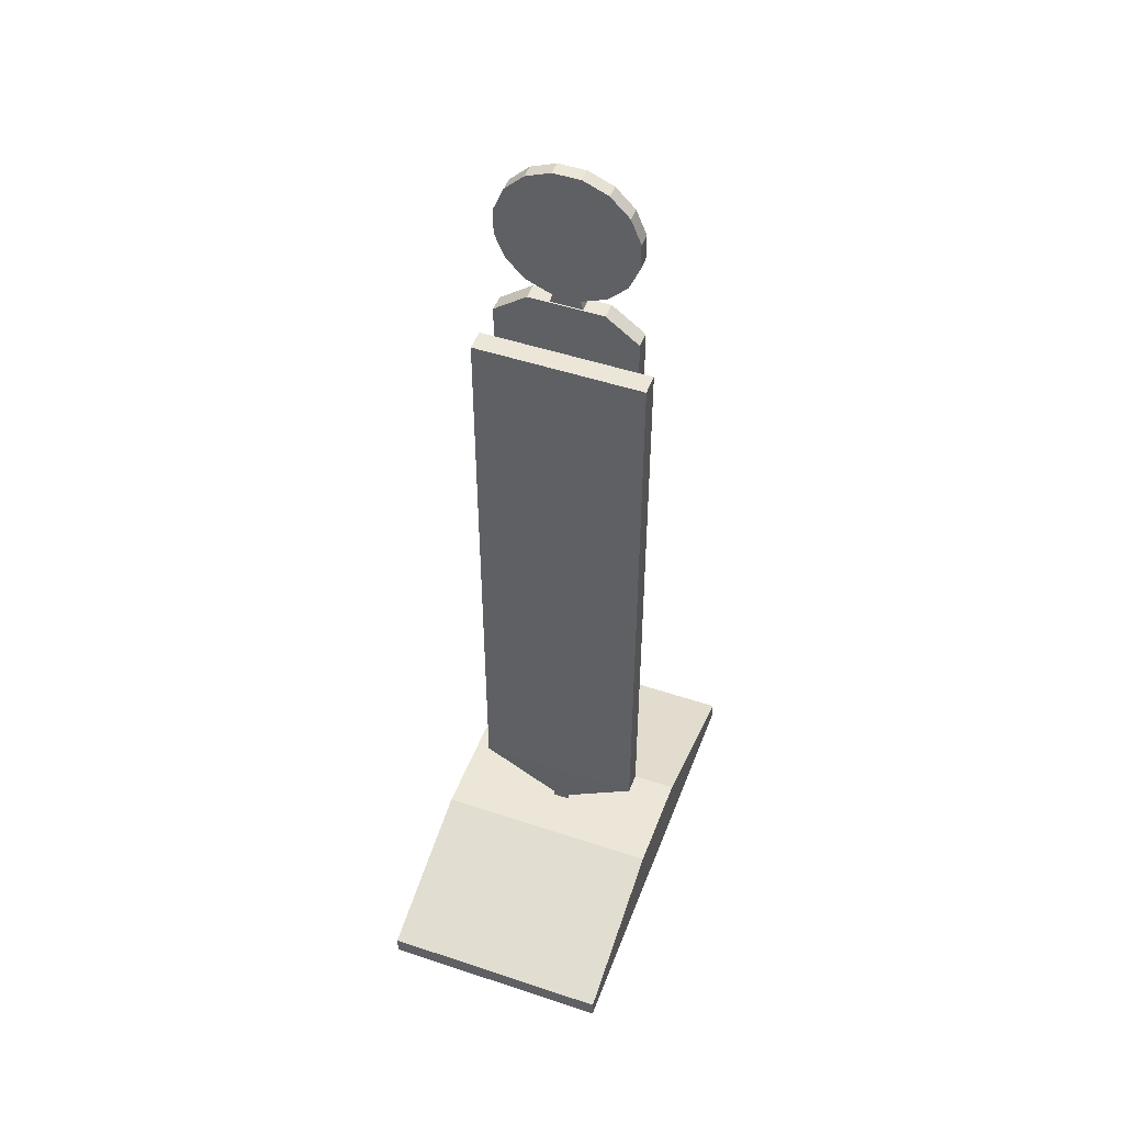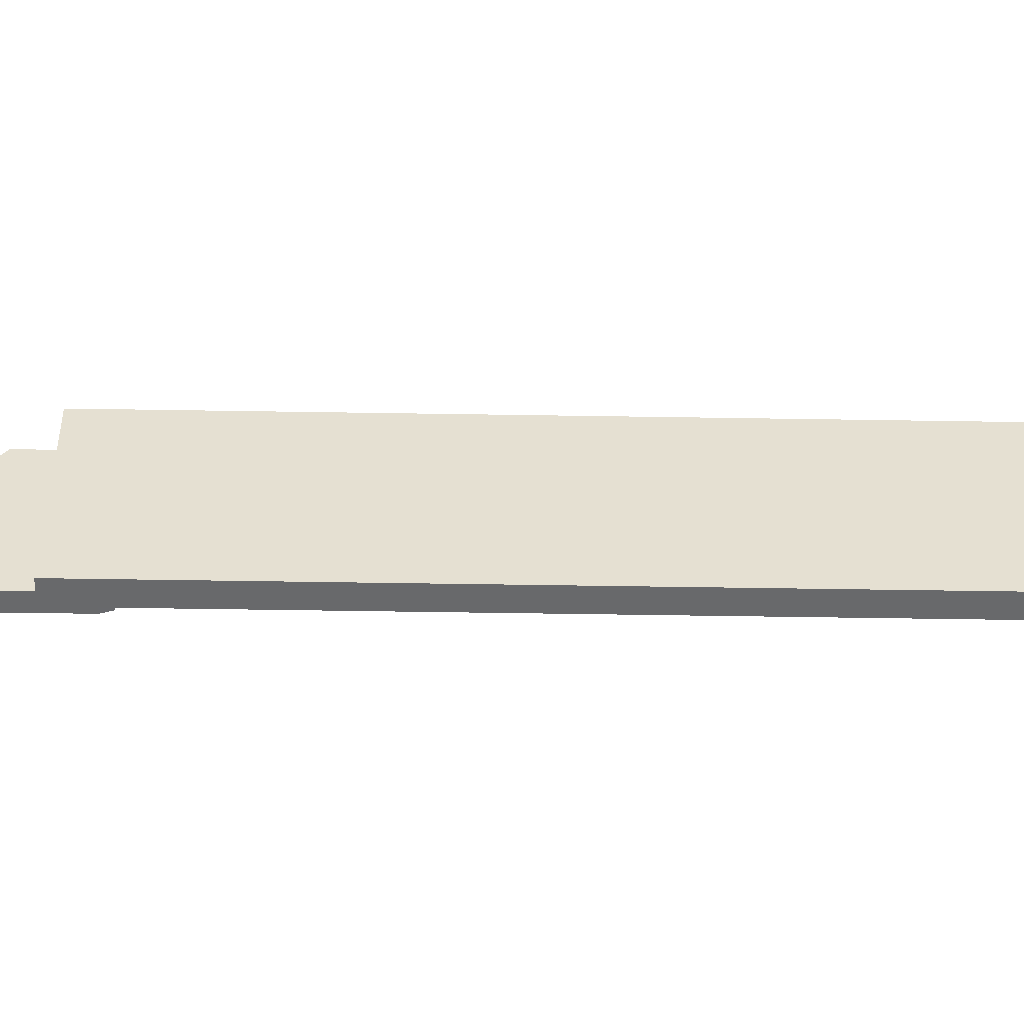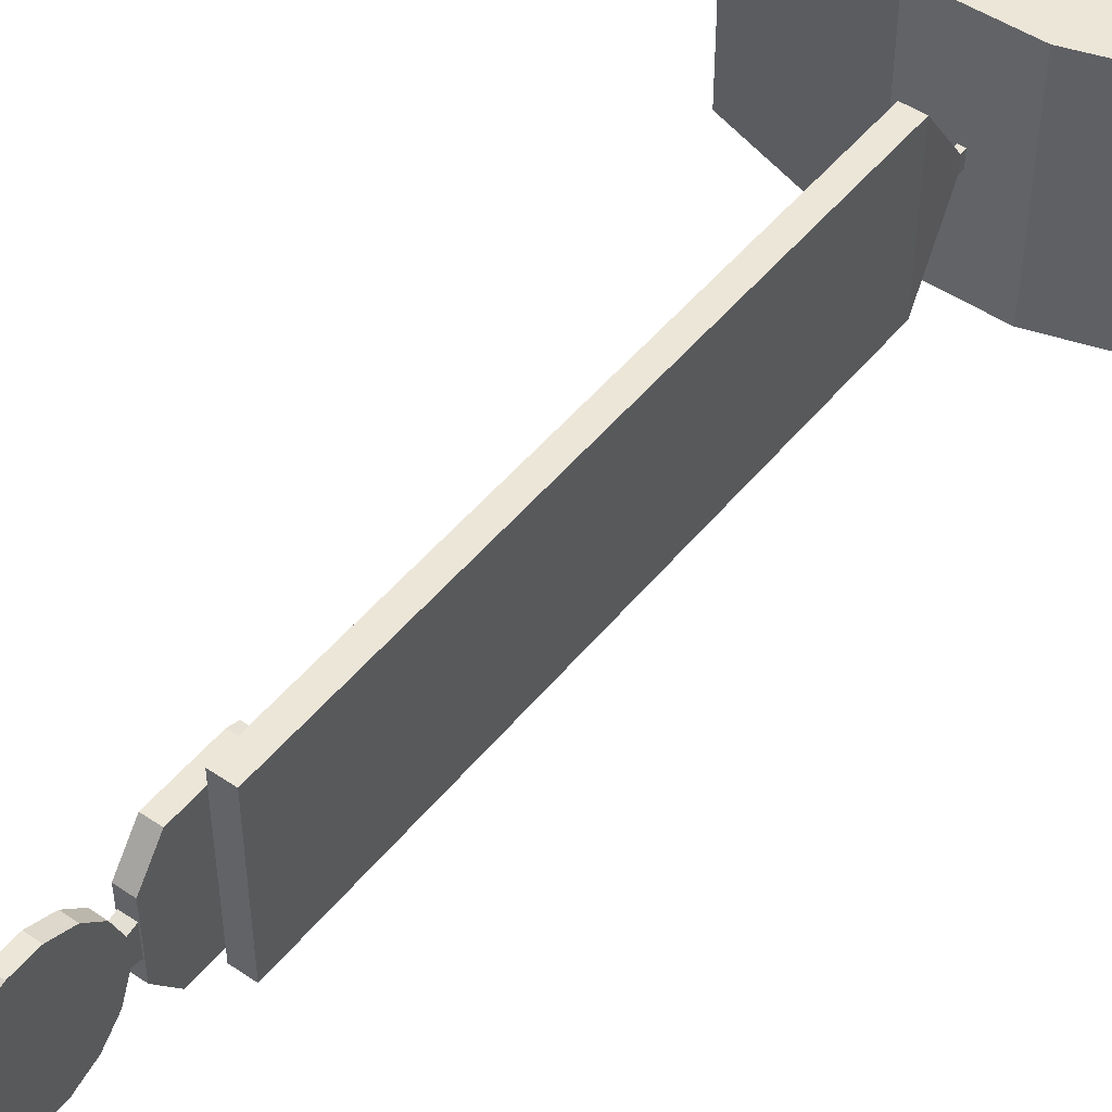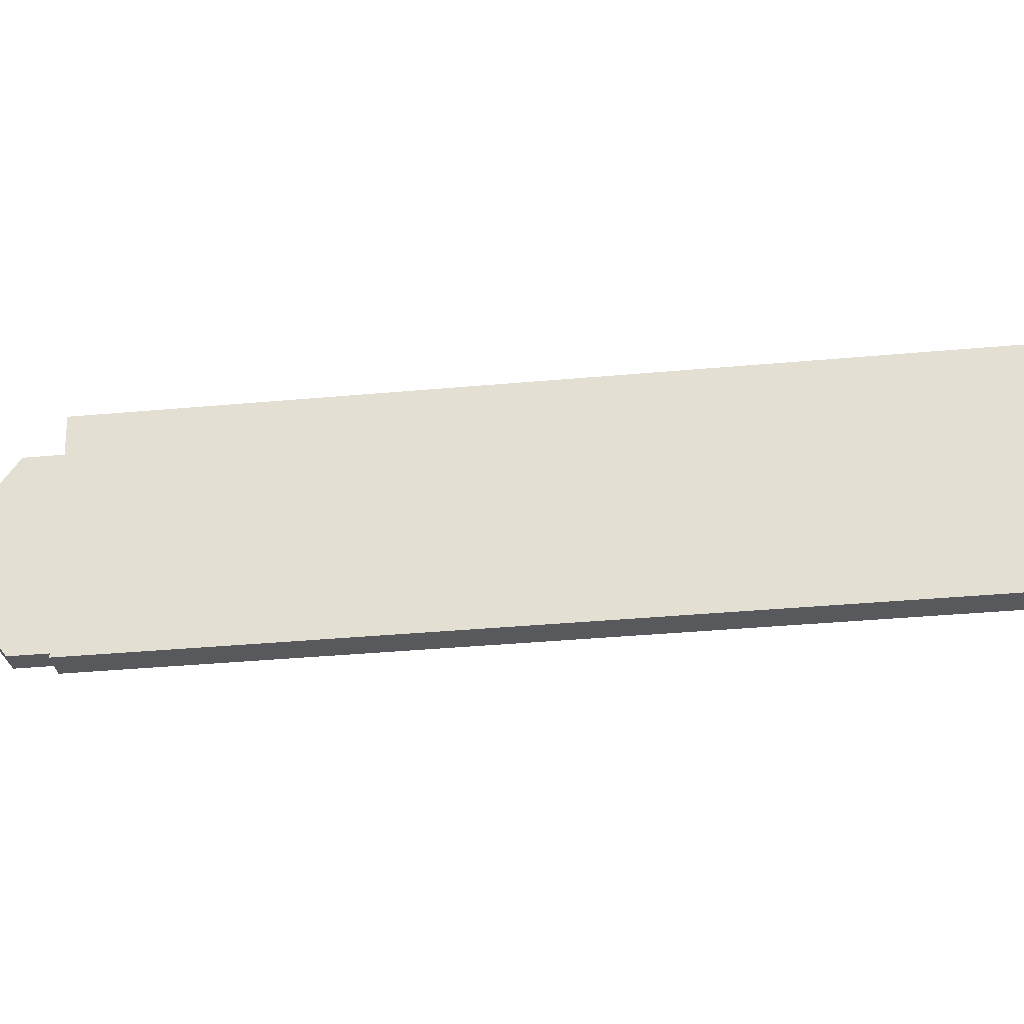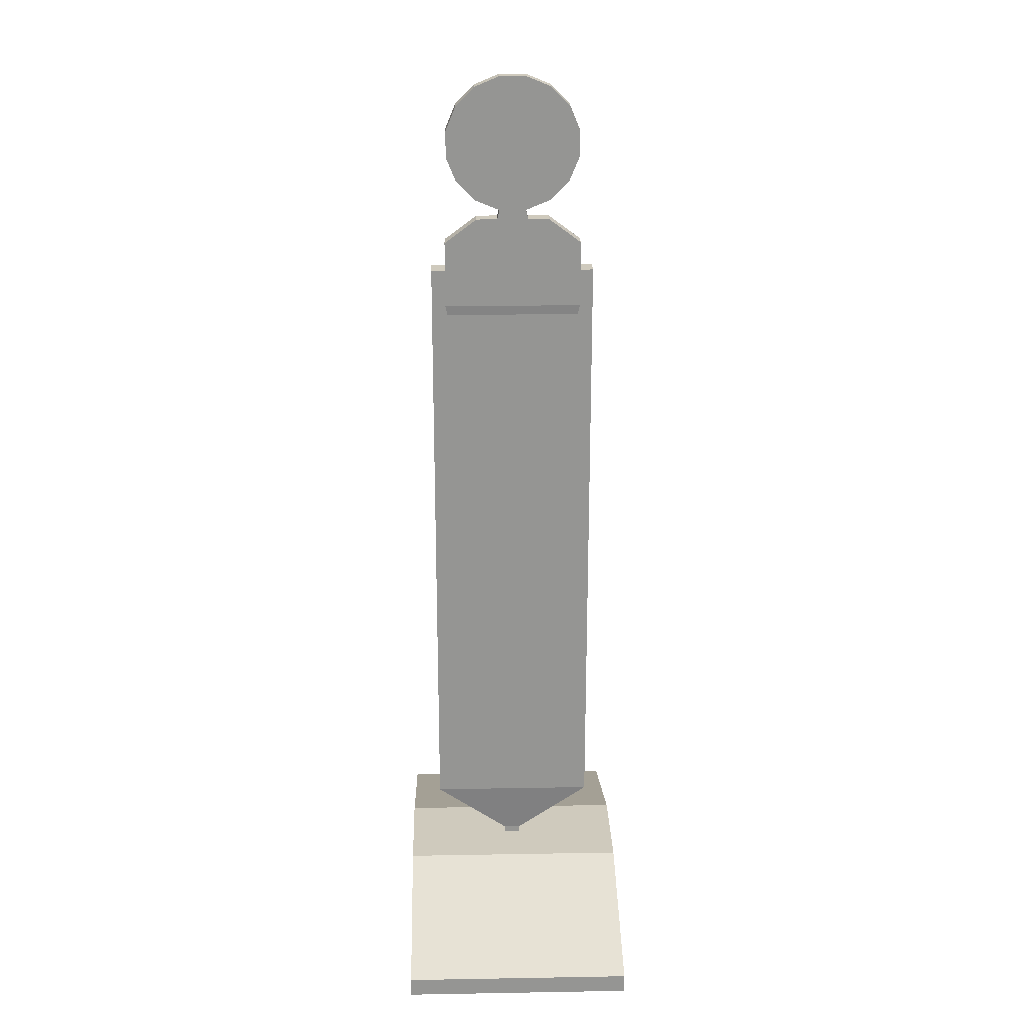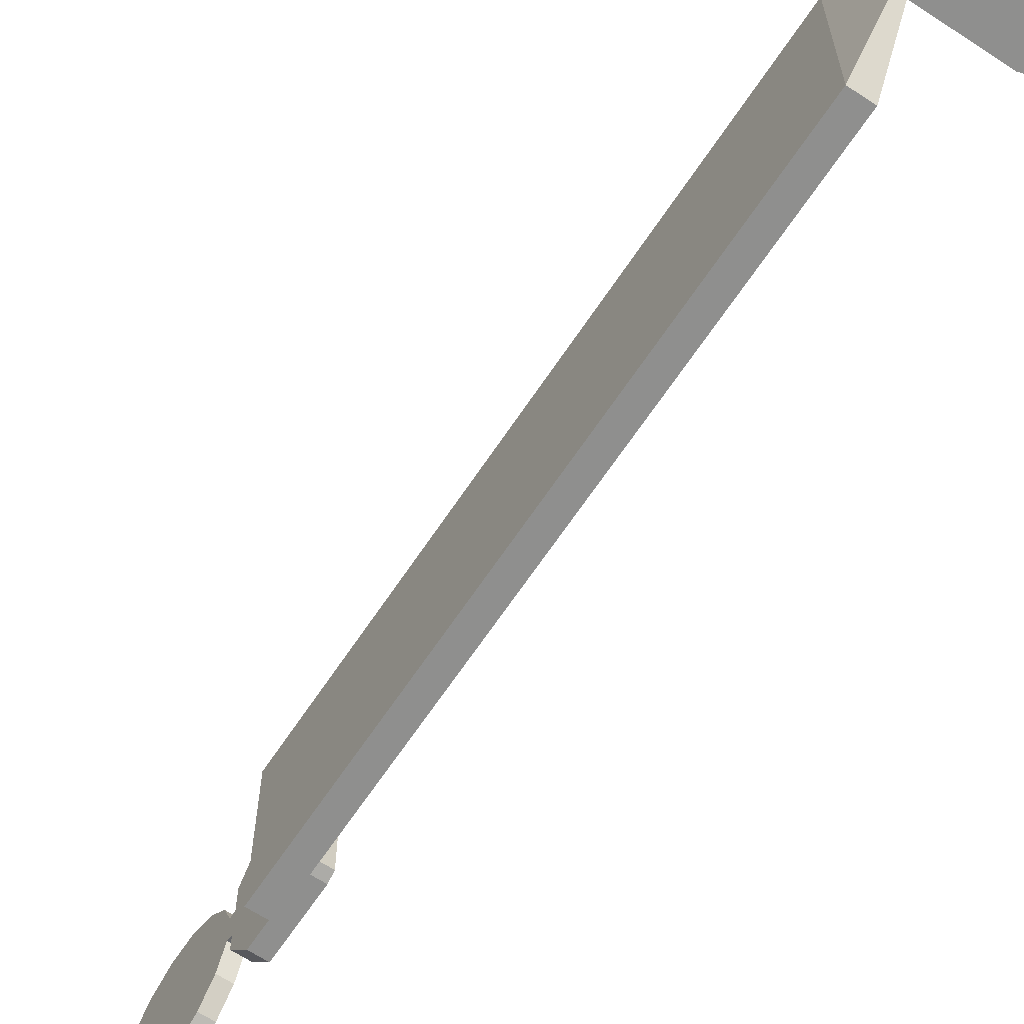
<metadata>
{"format":"obj","ext":"obj","renderer":"f3d","projection":"perspective","resolution":1024,"background":"white","views":[{"elev":49.3,"azim":-69.7,"up":"+Y"},{"elev":-52.6,"azim":-91.0,"up":"+Z"},{"elev":48.6,"azim":-142.9,"up":"+Z"},{"elev":-29.9,"azim":-81.9,"up":"+Z"},{"elev":22.9,"azim":88.3,"up":"+Y"},{"elev":-65.2,"azim":-33.5,"up":"+Z"}]}
</metadata>
<code>
o object_static_warningSign_Cube.006
v 0.2127 2.227 -0.5748
v 0.2127 2.227 0.3671
v 0.1022 2.678 0.3671
v 0.1022 2.678 -0.5748
v 0.2127 2.678 -0.5748
v 0.2127 2.678 0.3671
v 0.1022 2.844 0.1454
v 0.1022 2.844 -0.3532
v 0.2127 2.844 -0.3532
v 0.2127 2.844 0.1454
v 0.1108 3.269 -0.5587
v 0.1108 3.102 -0.4895
v 0.203 3.102 -0.4895
v 0.1108 2.974 -0.3615
v 0.203 2.974 -0.3615
v 0.1108 2.974 0.1538
v 0.1108 3.102 0.2817
v 0.1108 3.269 0.351
v 0.203 3.45 0.351
v 0.1108 3.617 0.2817
v 0.1108 3.745 0.1538
v 0.1108 3.815 -0.01339
v 0.1108 3.745 -0.3615
v 0.203 3.745 -0.3615
v 0.1108 3.617 -0.4895
v 0.1108 3.45 -0.5587
v 0.203 3.269 -0.5587
v 0.203 2.905 -0.0134
v 0.203 3.269 0.351
v 0.203 3.745 0.1538
v 0.1108 2.844 0.001712
v 0.1108 2.844 -0.2094
v 0.203 2.844 -0.2094
v 0.203 2.905 -0.1943
v 0.203 2.844 0.001712
v 0.1108 2.905 -0.1943
v 0.1108 2.905 -0.01339
v 0.203 3.815 -0.1943
v 0.203 3.815 -0.0134
v 0.203 3.102 0.2817
v 0.203 2.974 0.1538
v 0.203 3.45 -0.5587
v 0.203 3.617 0.2817
v 0.1108 3.45 0.351
v 0.1108 3.815 -0.1943
v 0.203 3.617 -0.4895
v -0.04108 -1.743 0.4632
v -0.04109 -1.743 -0.6709
v 0.1022 -1.743 -0.6709
v 0.1022 -1.743 0.4632
v -0.04108 2.453 0.4632
v -0.04109 2.453 -0.6709
v 0.1022 2.453 -0.6709
v 0.1022 2.453 0.4632
v 0.05369 -2.169 -0.04653
v 0.007385 -2.169 -0.1612
v 0.007385 -2.169 -0.04653
v 0.05369 -2.169 -0.1612
v 0.007385 -2.124 -0.04653
v 0.007385 -2.124 -0.1612
v 0.05369 -2.124 -0.1612
v 0.05369 -2.124 -0.04653
v 1.499 -2.642 -0.8873
v 1.499 -2.642 0.6795
v 1.499 -2.512 -0.8873
v 1.499 -2.512 0.6795
v 0.385 -2.642 -0.8873
v 0.385 -2.642 0.6795
v 0.385 -2.169 -0.8873
v 0.385 -2.169 0.6795
v -1.428 -2.642 -0.8873
v -1.428 -2.642 0.6795
v -1.428 -2.512 -0.8873
v -1.428 -2.512 0.6795
v -0.3146 -2.642 -0.8873
v -0.3146 -2.642 0.6795
v -0.3146 -2.169 -0.8873
v -0.3146 -2.169 0.6795
v 0.1089 2.161 0.3522
v 0.1089 2.161 -0.56
v 0.206 2.161 -0.56
v 0.206 2.161 0.3522
v 0.1022 2.227 -0.5748
v 0.1022 2.227 0.3671
f 37 28 41 16
f 16 41 40 17
f 11 27 13 12
f 9 33 35 10
f 6 10 7 3
f 9 5 4 8
f 12 13 15 14
f 14 15 34 36
f 17 40 29 18
f 44 19 43 20
f 45 38 24 23
f 23 24 46 25
f 25 46 42 26
f 23 16 20
f 36 34 33 32
f 37 36 32 31
f 34 28 35 33
f 28 37 31 35
f 18 29 19 44
f 20 43 30 21
f 21 30 39 22
f 22 39 38 45
f 26 42 27 11
f 7 31 32 8
f 8 32 33 9
f 10 35 31 7
f 30 27 38
f 8 4 3 7
f 84 79 82 2
f 10 6 5 9
f 52 53 49 48
f 54 51 47 50
f 60 61 58 56
f 50 47 59 62
f 49 50 62 61
f 47 48 60 59
f 62 59 57 55
f 51 52 48 47
f 48 49 61 60
f 65 63 67 69
f 64 66 70 68
f 67 68 76 75
f 63 65 66 64
f 65 69 70 66
f 73 77 75 71
f 72 76 78 74
f 71 75 76 72
f 68 70 78 76
f 69 77 78 70
f 71 72 74 73
f 64 68 67 63
f 73 74 78 77
f 69 67 75 77
f 59 60 56 57
f 61 62 55 58
f 49 53 54 50
f 5 6 2 1
f 6 3 84 2
f 4 5 1 83
f 51 54 53 52
f 4 83 84 3
f 83 80 79 84
f 1 81 80 83
f 2 82 81 1
f 79 80 81 82
f 27 15 13
f 15 28 34
f 28 19 41
f 41 19 40
f 40 19 29
f 19 30 43
f 30 38 39
f 38 46 24
f 46 38 42
f 42 38 27
f 27 19 15
f 15 19 28
f 19 27 30
f 12 23 11
f 11 23 26
f 26 23 25
f 23 22 45
f 22 23 21
f 21 23 20
f 20 18 44
f 18 20 17
f 17 20 16
f 16 36 37
f 36 16 14
f 14 16 12
f 12 16 23

</code>
